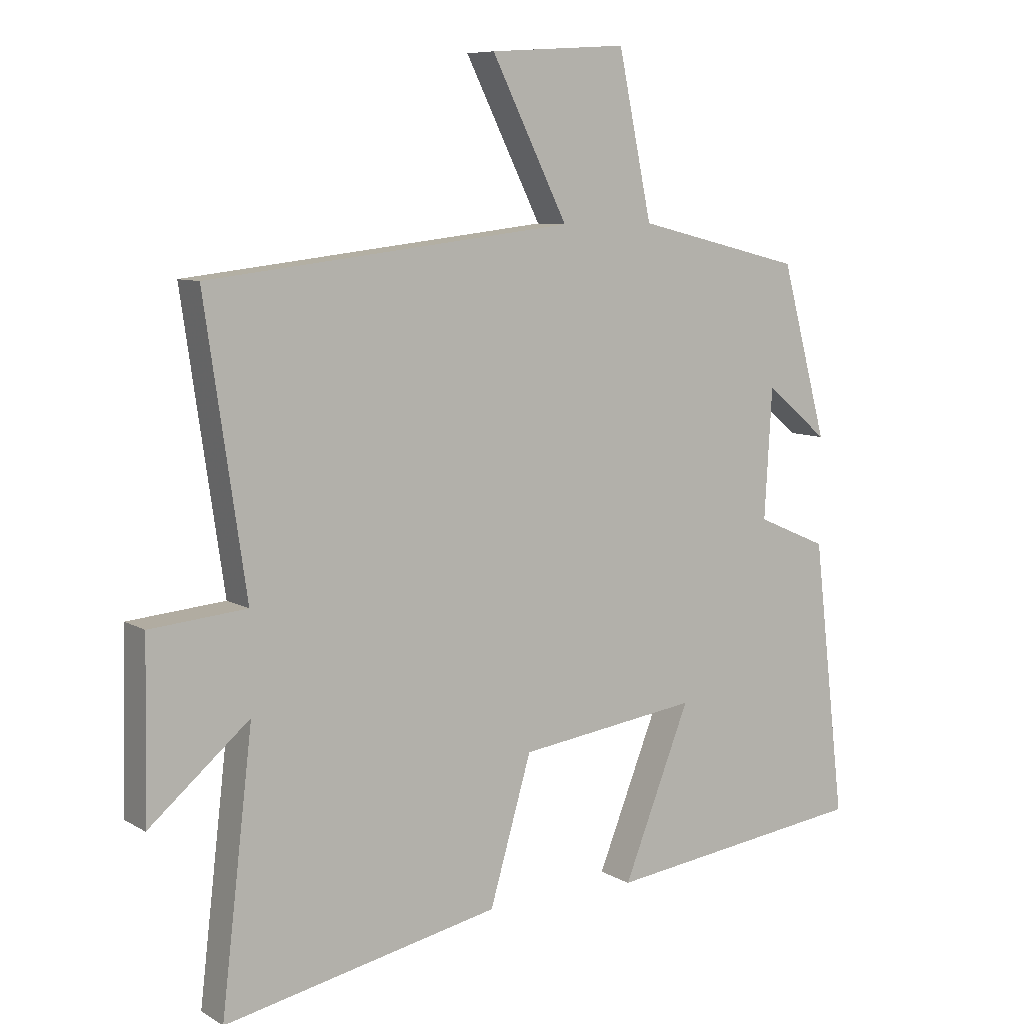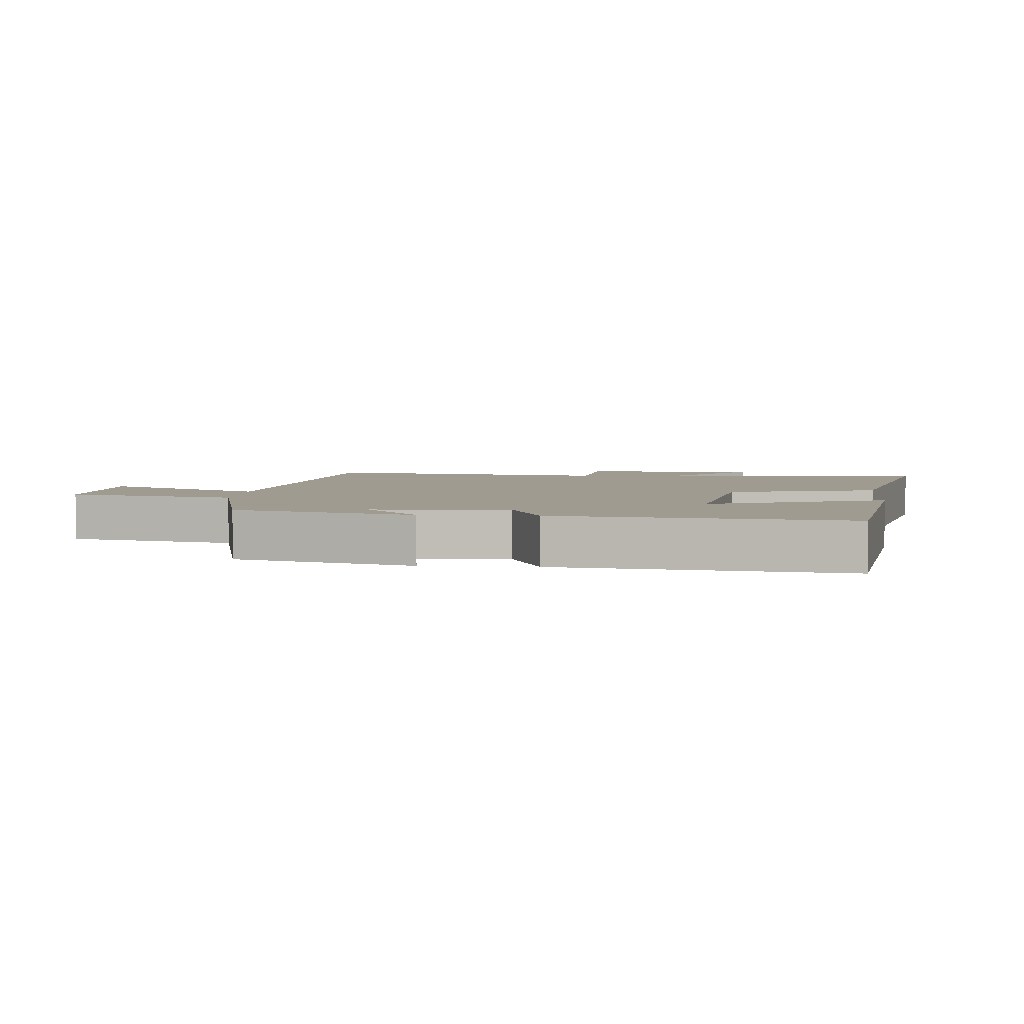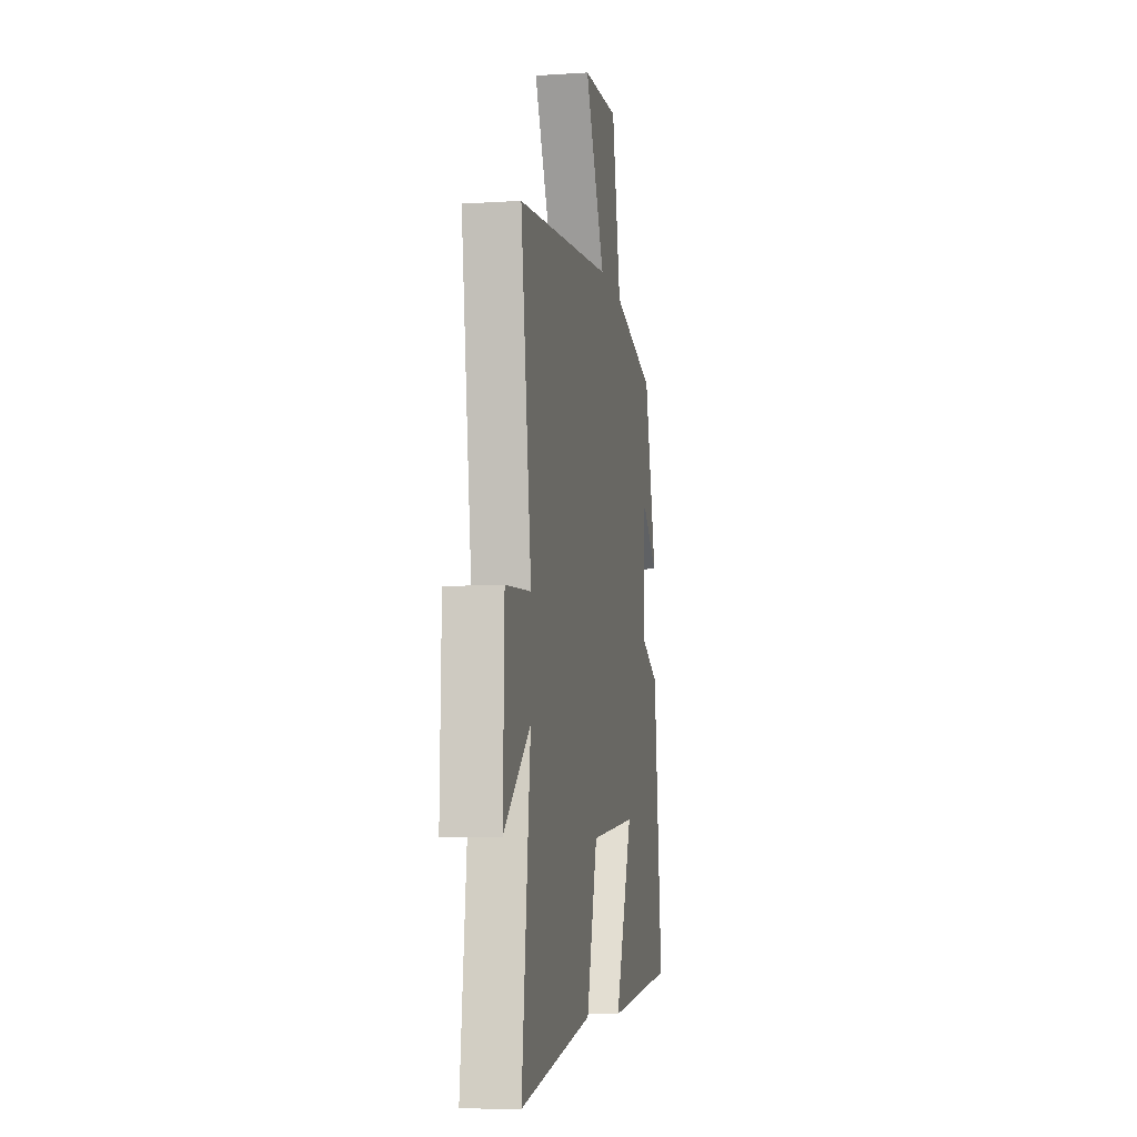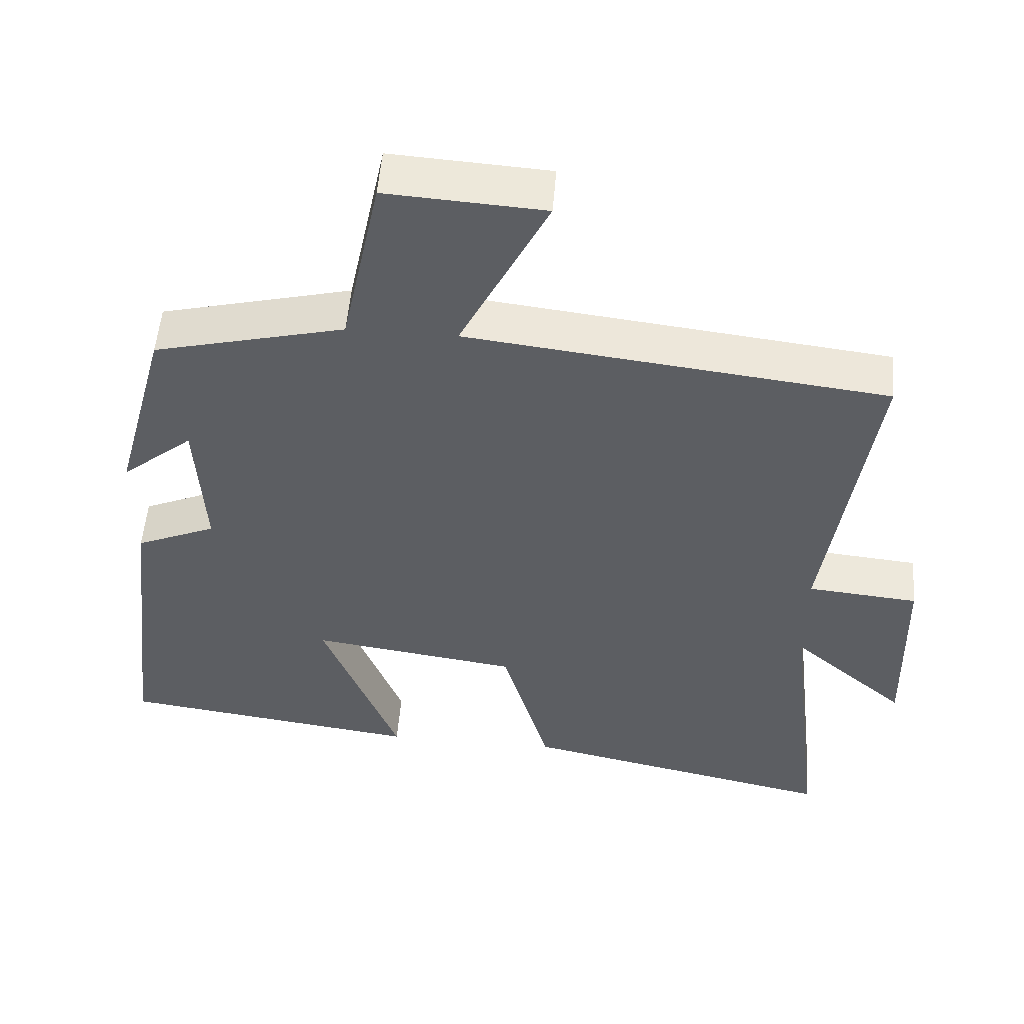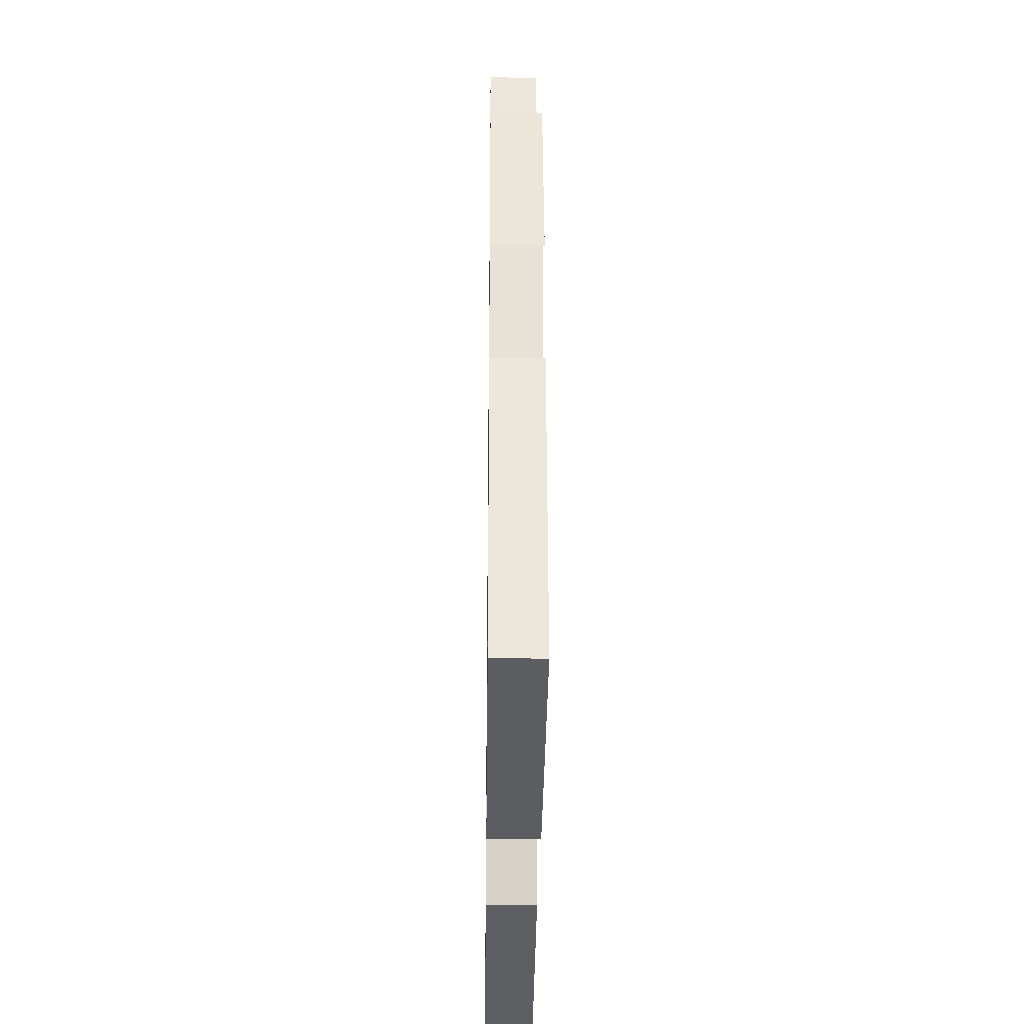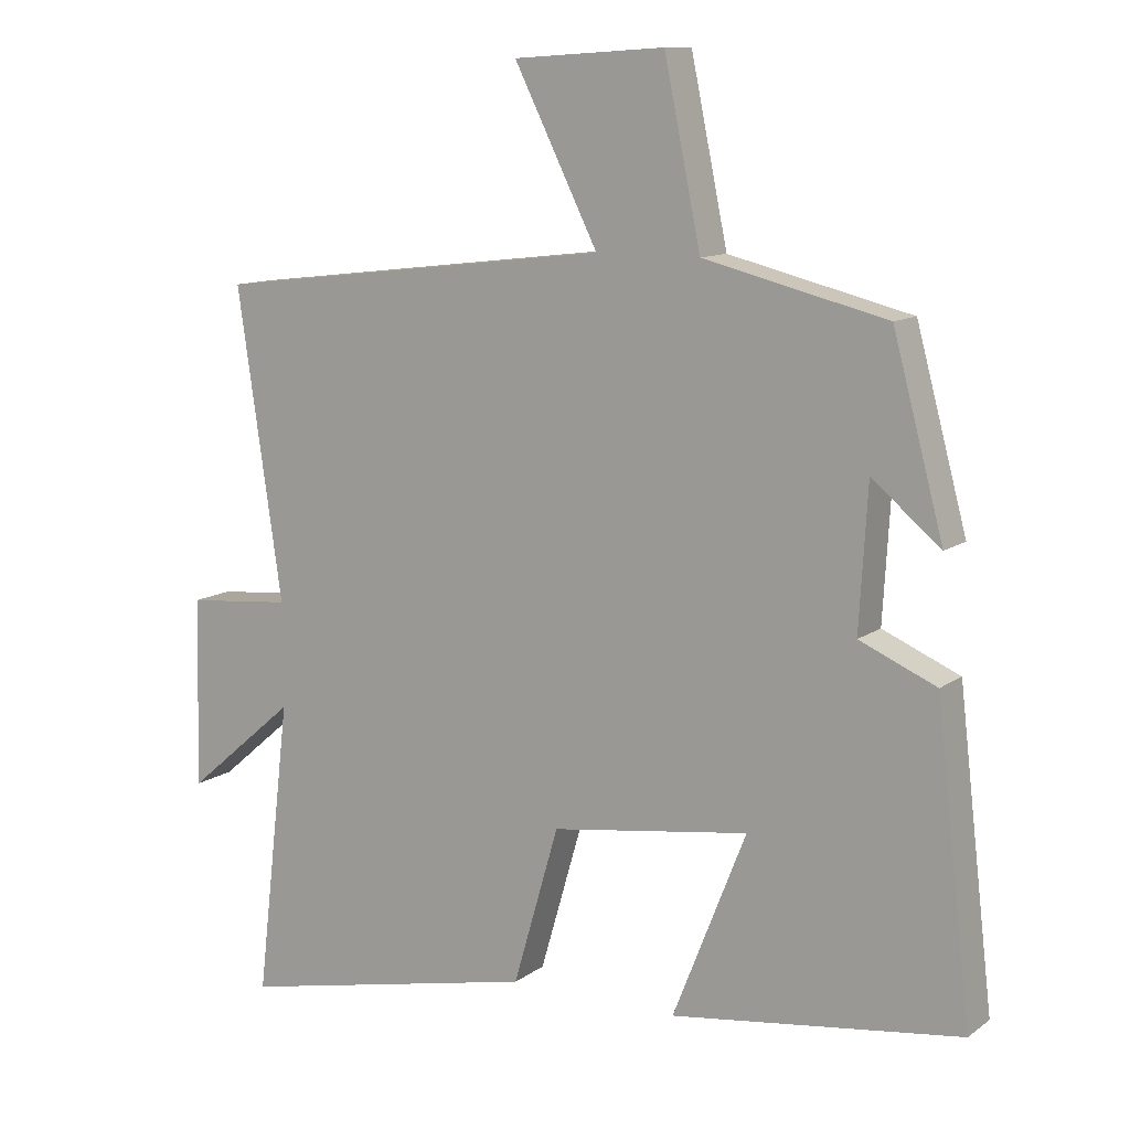
<metadata>
{"format":"obj","ext":"obj","renderer":"f3d","projection":"perspective","resolution":1024,"background":"white","views":[{"elev":8.0,"azim":-32.7,"up":"+Z"},{"elev":4.1,"azim":95.2,"up":"+Y"},{"elev":-8.6,"azim":-80.0,"up":"+Z"},{"elev":52.4,"azim":-175.4,"up":"+Z"},{"elev":-29.1,"azim":89.3,"up":"+Z"},{"elev":11.3,"azim":31.4,"up":"+Z"}]}
</metadata>
<code>
v -0.565 0.07 0.432
v 0.014 0.07 0.5
v -0.107 0.07 0.742
v 0.111 0.07 0.756
v 0.164 0.07 0.5
v 0.427 0.07 0.435
v 0.5 0.07 0.163
v 0.401 0.07 0.245
v 0.389 0.07 0.041
v 0.5 0.07 -0.007
v 0.551 0.07 -0.445
v 0.134 0.07 -0.5
v 0.24 0.07 -0.232
v -0.046 0.07 -0.272
v -0.112 0.07 -0.5
v -0.55 0.07 -0.592
v -0.5 0.07 -0.164
v -0.659 0.07 -0.3
v -0.653 0.07 -0.026
v -0.5 0.07 -0.012
v -0.565 0 0.432
v 0.014 0 0.5
v -0.107 0 0.742
v 0.111 0 0.756
v 0.164 0 0.5
v 0.427 0 0.435
v 0.5 0 0.163
v 0.401 0 0.245
v 0.389 0 0.041
v 0.5 0 -0.007
v 0.551 0 -0.445
v 0.134 0 -0.5
v 0.24 0 -0.232
v -0.046 0 -0.272
v -0.112 0 -0.5
v -0.55 0 -0.592
v -0.5 0 -0.164
v -0.659 0 -0.3
v -0.653 0 -0.026
v -0.5 0 -0.012
f 17 18 19 20
f 14 15 16 17
f 13 14 17 20
f 11 12 13
f 10 11 13
f 9 10 13
f 20 1 2
f 13 20 2
f 9 13 2
f 8 9 2
f 5 6 7 8
f 2 3 4 5
f 2 5 8
f 40 39 38 37
f 37 36 35 34
f 40 37 34 33
f 33 32 31
f 33 31 30
f 33 30 29
f 22 21 40
f 22 40 33
f 22 33 29
f 22 29 28
f 28 27 26 25
f 25 24 23 22
f 28 25 22
f 1 21 22 2
f 2 22 23 3
f 3 23 24 4
f 4 24 25 5
f 5 25 26 6
f 6 26 27 7
f 7 27 28 8
f 8 28 29 9
f 9 29 30 10
f 10 30 31 11
f 11 31 32 12
f 12 32 33 13
f 13 33 34 14
f 14 34 35 15
f 15 35 36 16
f 16 36 37 17
f 17 37 38 18
f 18 38 39 19
f 19 39 40 20
f 20 40 21 1

</code>
